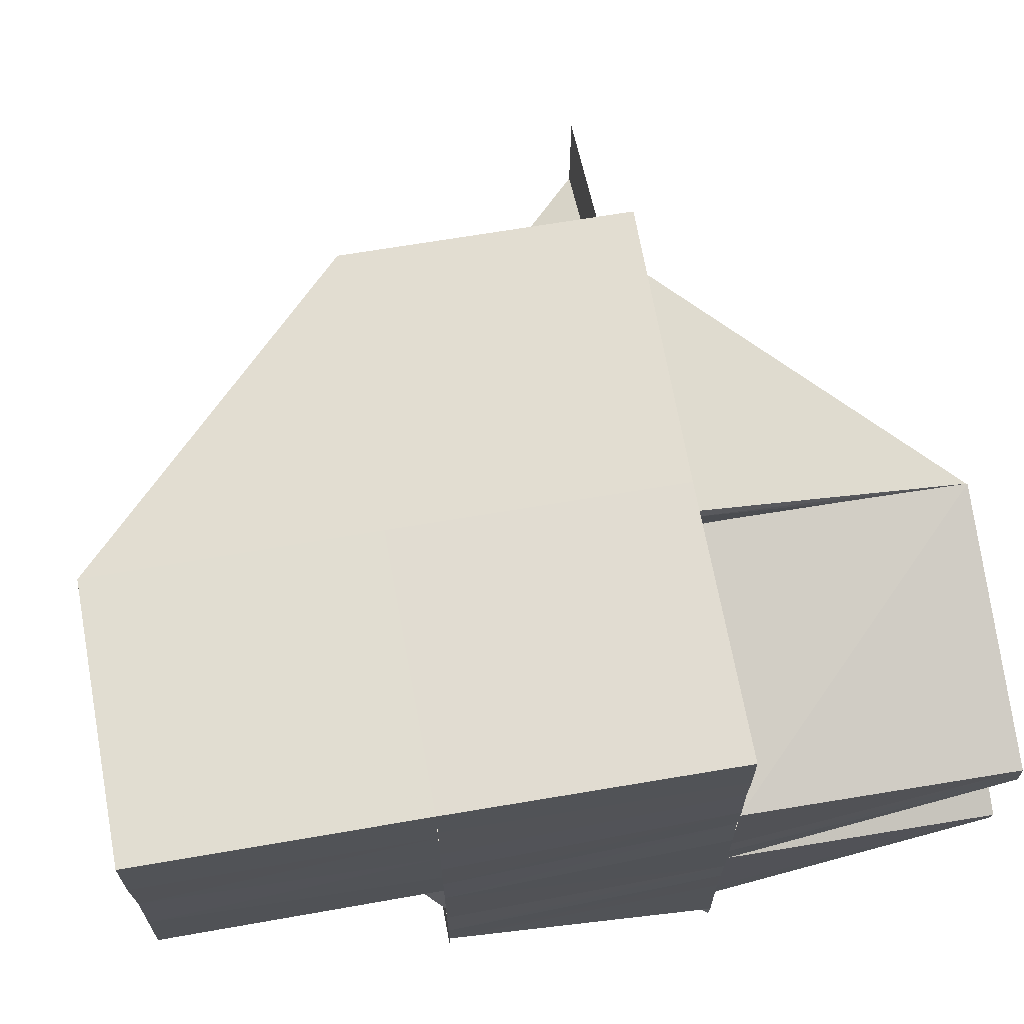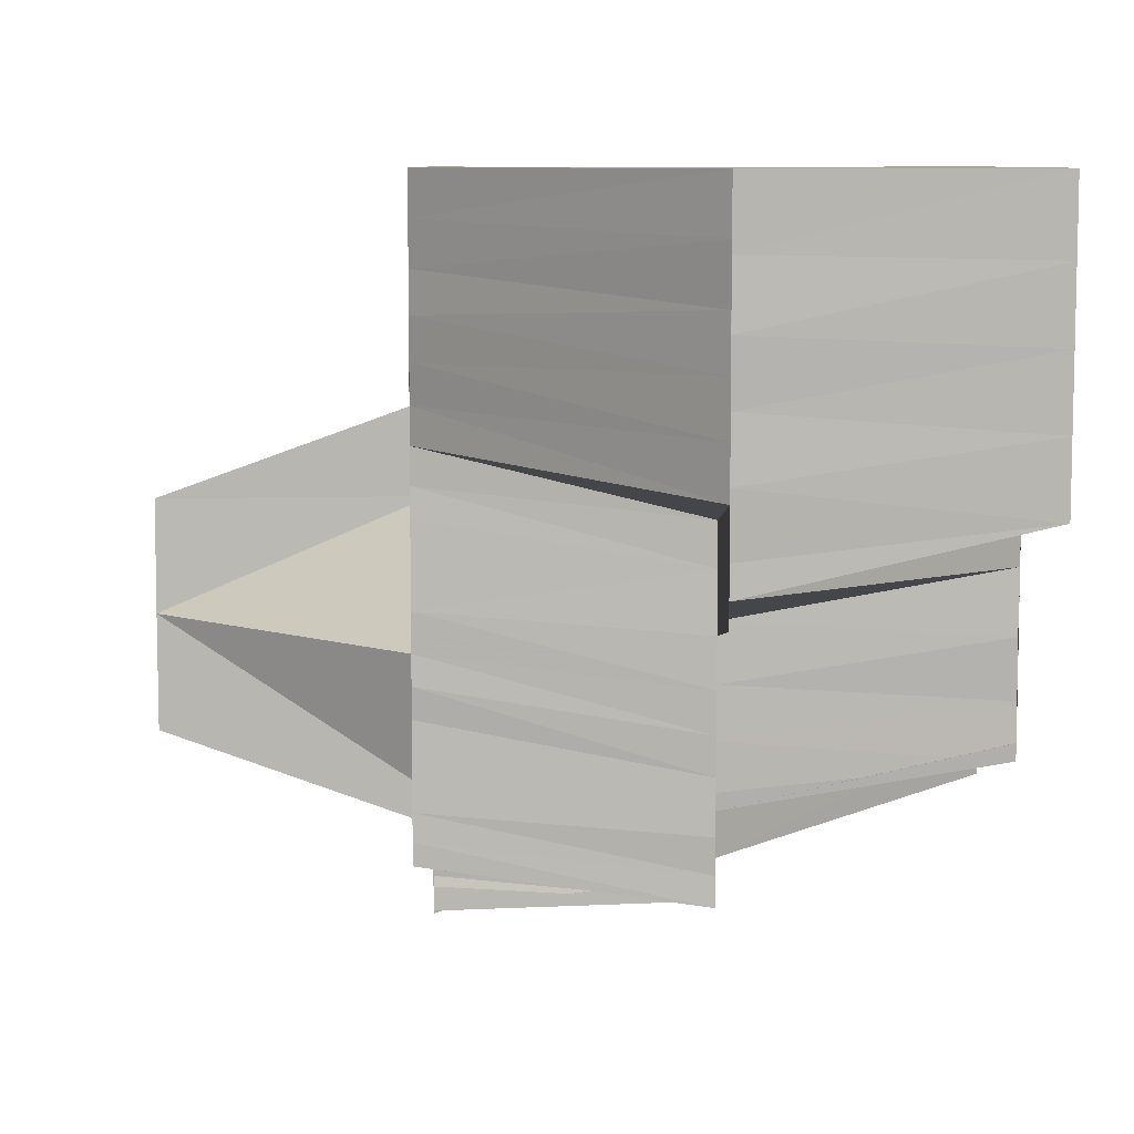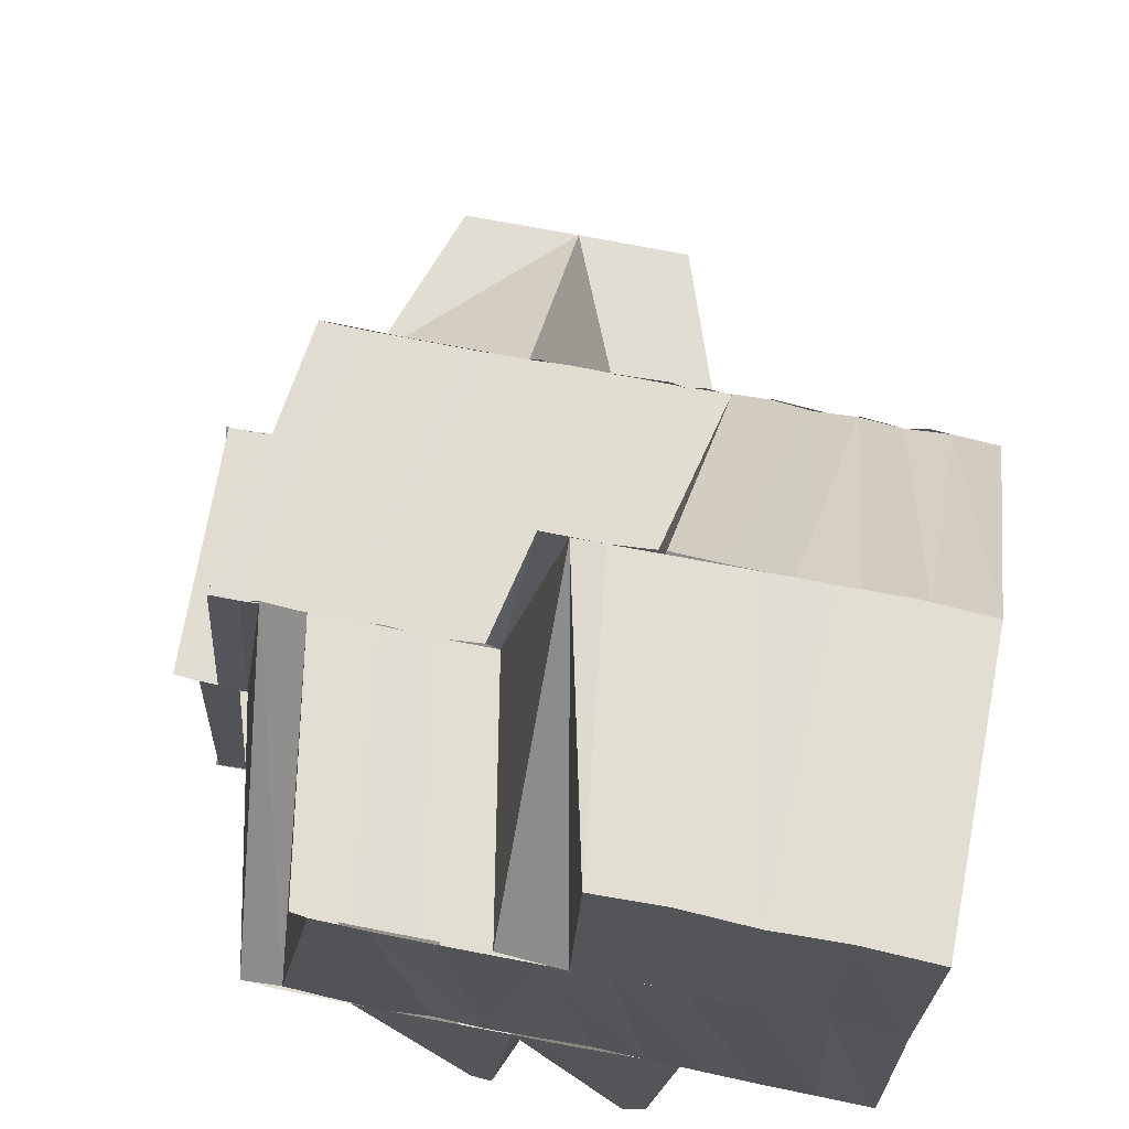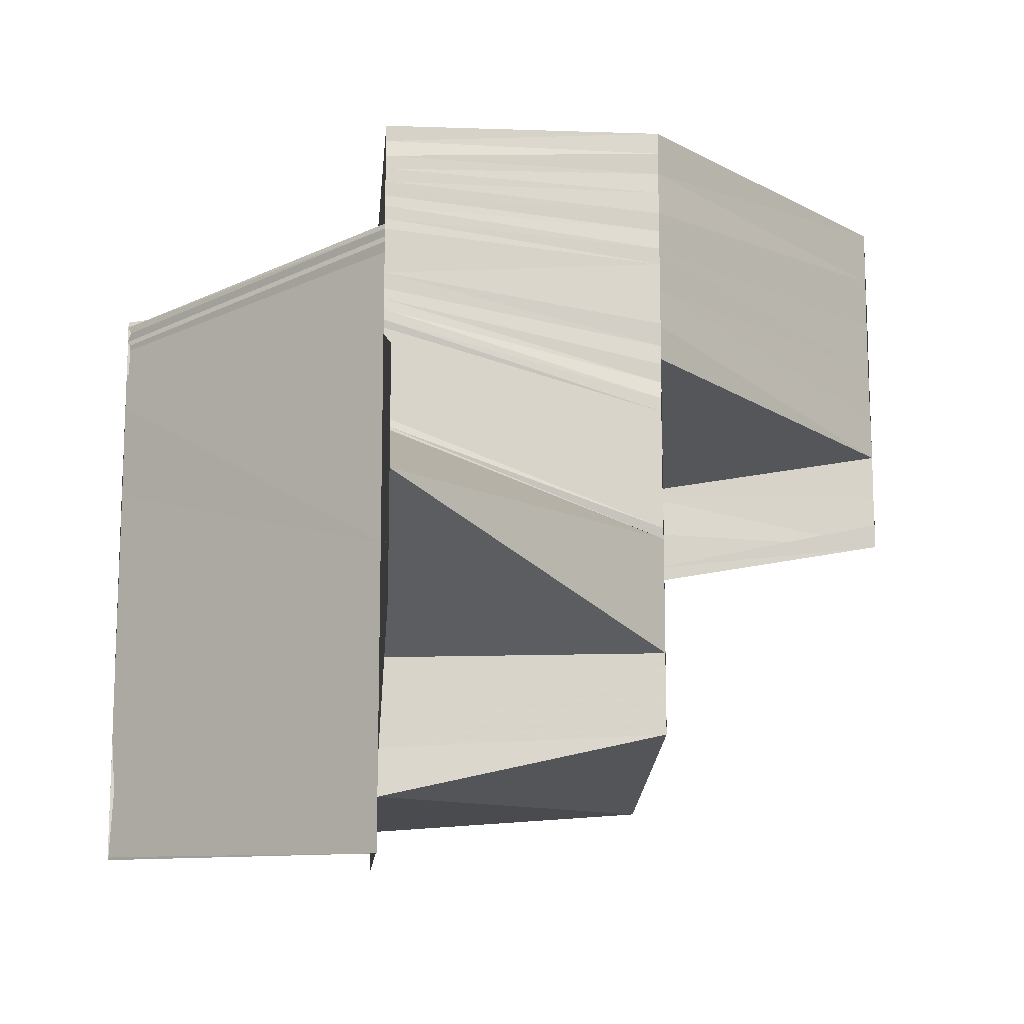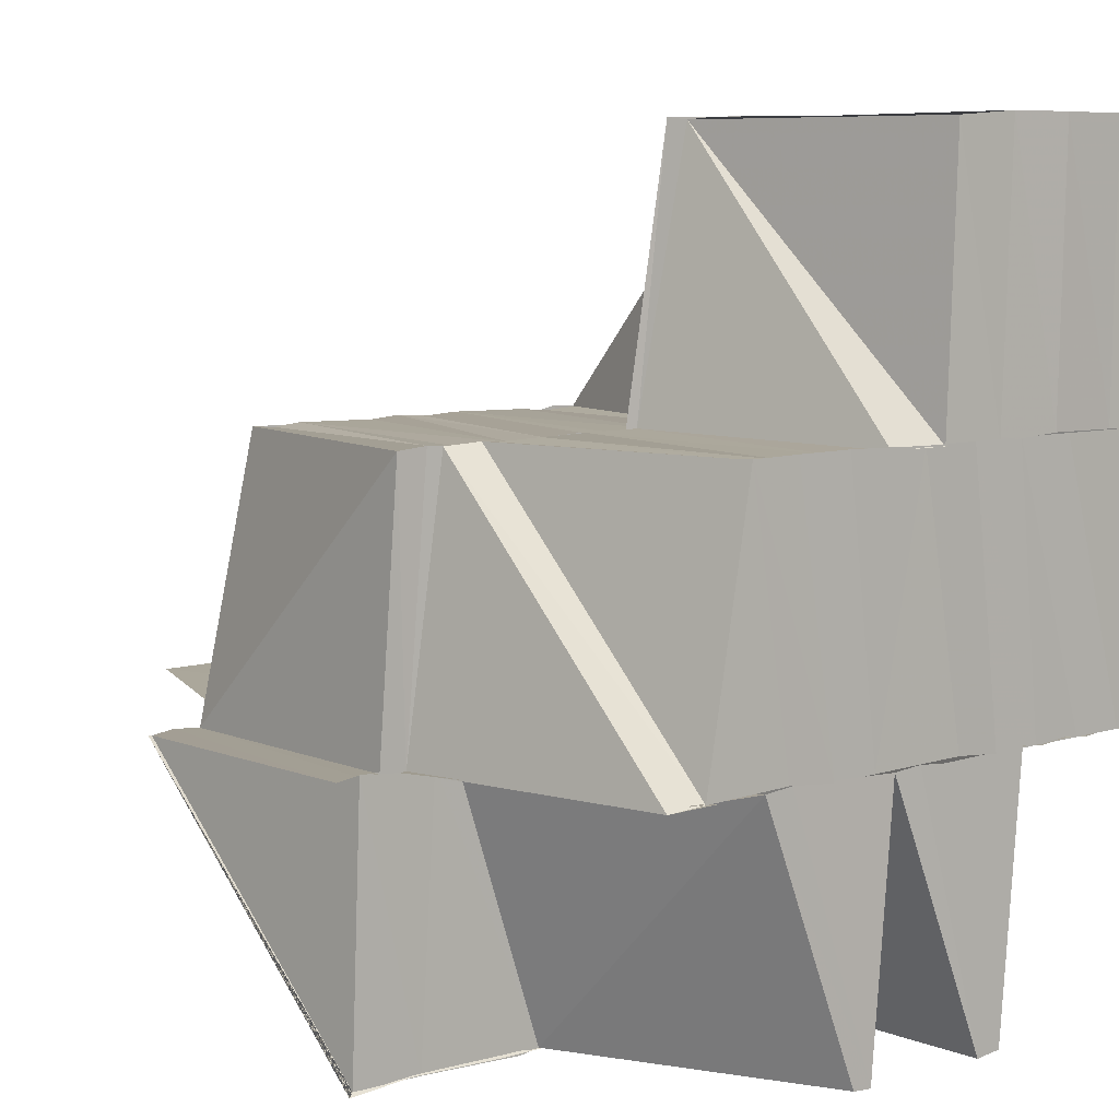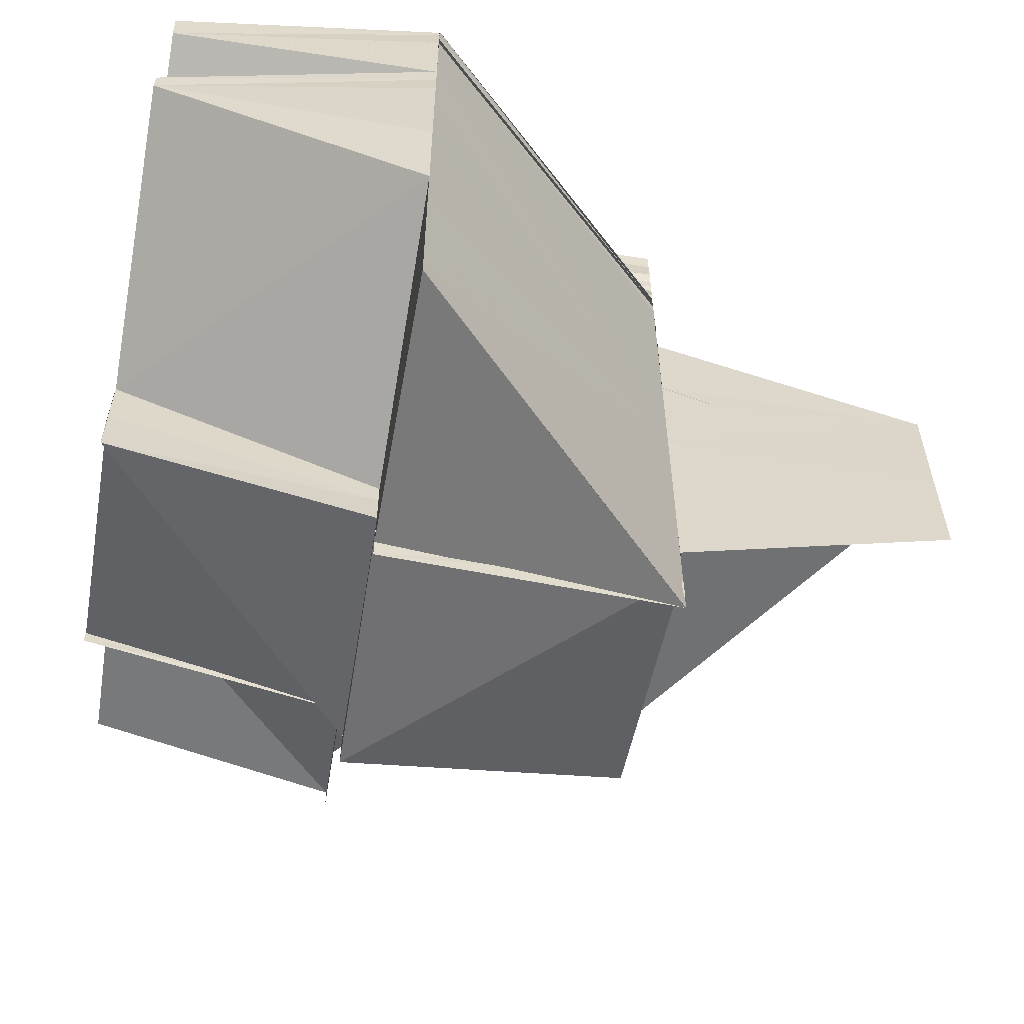
<metadata>
{"format":"obj","ext":"obj","renderer":"f3d","projection":"perspective","resolution":1024,"background":"white","views":[{"elev":68.8,"azim":-100.0,"up":"+Z"},{"elev":8.1,"azim":-178.9,"up":"+Z"},{"elev":68.6,"azim":-78.7,"up":"+Y"},{"elev":-14.5,"azim":85.4,"up":"+Z"},{"elev":7.6,"azim":-129.4,"up":"+Y"},{"elev":-59.8,"azim":-9.3,"up":"+Z"}]}
</metadata>
<code>
o 29727
v 2223 1881 21.85
v 2223 1881 21.85
v 2223 1881 21.85
v 2223 1881 21.85
v 2223 1881 21.86
v 2223 1881 21.85
v 2223 1881 21.85
v 2223 1881 21.85
v 2223 1881 21.85
v 2223 1881 21.85
v 2223 1881 21.85
v 2223 1881 21.85
v 2223 1881 21.85
v 2223 1881 21.86
v 2223 1881 21.85
v 2223 1881 21.85
v 2223 1881 21.85
v 2223 1881 21.85
v 2223 1881 21.85
v 2223 1881 21.85
v 2223 1881 21.85
v 2223 1881 21.86
v 2223 1881 21.86
v 2223 1881 21.86
v 2223 1881 21.85
v 2223 1881 21.85
v 2223 1881 21.85
v 2223 1881 21.85
v 2223 1881 21.85
v 2223 1881 21.86
v 2223 1881 21.85
v 2223 1881 21.86
v 2223 1881 21.86
v 2223 1881 21.86
v 2223 1881 21.86
v 2223 1881 21.86
v 2223 1881 21.86
v 2223 1881 21.86
v 2223 1881 21.86
v 2223 1881 21.86
v 2223 1881 21.86
v 2223 1881 21.86
v 2223 1881 21.86
v 2223 1881 21.86
v 2223 1881 21.86
v 2223 1881 21.86
v 2223 1881 21.86
v 2223 1881 21.86
v 2223 1881 21.86
v 2223 1881 21.87
v 2223 1881 21.86
v 2223 1881 21.87
v 2223 1881 21.86
v 2223 1881 21.87
v 2223 1881 21.86
v 2223 1881 21.87
v 2223 1881 21.86
v 2223 1881 21.87
v 2223 1881 21.87
v 2223 1881 21.87
v 2223 1881 21.87
v 2223 1881 21.87
v 2223 1881 21.87
v 2223 1881 21.87
v 2223 1881 21.87
v 2223 1881 21.87
v 2223 1881 21.87
v 2223 1881 21.87
v 2223 1881 21.87
v 2223 1881 21.87
v 2223 1881 21.87
v 2223 1881 21.87
v 2223 1881 21.87
v 2223 1881 21.87
v 2223 1881 21.87
v 2223 1881 21.87
v 2223 1881 21.87
v 2223 1881 21.87
v 2223 1881 21.87
v 2223 1881 21.87
v 2223 1881 21.86
v 2223 1881 21.86
v 2223 1881 21.87
v 2223 1881 21.87
v 2223 1881 21.87
v 2223 1881 21.87
v 2223 1881 21.87
v 2223 1881 21.86
v 2223 1881 21.86
v 2223 1881 21.86
v 2223 1881 21.87
v 2223 1881 21.87
v 2223 1881 21.87
v 2223 1881 21.87
v 2223 1881 21.87
v 2223 1881 21.87
v 2223 1881 21.87
v 2223 1881 21.87
v 2223 1881 21.87
v 2223 1881 21.87
v 2223 1881 21.87
v 2223 1881 21.87
v 2223 1881 21.87
v 2223 1881 21.87
v 2223 1881 21.87
v 2223 1881 21.87
v 2223 1881 21.87
v 2223 1881 21.87
v 2223 1881 21.87
v 2223 1881 21.87
v 2223 1881 21.87
v 2223 1881 21.87
v 2223 1881 21.87
v 2223 1881 21.87
v 2223 1881 21.87
v 2223 1881 21.87
v 2223 1881 21.87
v 2223 1881 21.87
v 2223 1881 21.87
v 2223 1881 21.87
v 2223 1881 21.87
v 2223 1881 21.87
v 2223 1881 21.87
v 2223 1881 21.87
v 2223 1881 21.87
v 2223 1881 21.87
v 2223 1881 21.87
v 2223 1881 21.87
v 2223 1881 21.87
v 2223 1881 21.87
v 2223 1881 21.87
v 2223 1881 21.87
v 2223 1881 21.87
v 2223 1881 21.87
v 2223 1881 21.87
v 2223 1881 21.87
v 2223 1881 21.87
v 2223 1881 21.87
v 2223 1881 21.87
v 2223 1881 21.87
v 2223 1881 21.87
v 2223 1881 21.87
v 2223 1881 21.87
v 2223 1881 21.87
v 2223 1881 21.87
v 2223 1881 21.87
v 2223 1881 21.87
v 2223 1881 21.87
v 2223 1881 21.87
v 2223 1881 21.87
v 2223 1881 21.87
v 2223 1881 21.87
v 2223 1881 21.87
v 2223 1881 21.87
v 2223 1881 21.87
v 2223 1881 21.87
v 2223 1881 21.87
v 2223 1881 21.87
v 2223 1881 21.86
v 2223 1881 21.86
v 2223 1881 21.87
v 2223 1881 21.86
v 2223 1881 21.86
v 2223 1881 21.86
v 2223 1881 21.86
v 2223 1881 21.86
v 2223 1881 21.86
v 2223 1881 21.86
v 2223 1881 21.86
v 2223 1881 21.86
v 2223 1881 21.86
v 2223 1881 21.86
v 2223 1881 21.86
v 2223 1881 21.86
v 2223 1881 21.86
v 2223 1881 21.87
v 2223 1881 21.86
v 2223 1881 21.87
v 2223 1881 21.87
v 2223 1881 21.87
v 2223 1881 21.87
v 2223 1881 21.87
v 2223 1881 21.87
v 2223 1881 21.87
v 2223 1881 21.86
v 2223 1881 21.86
v 2223 1881 21.86
v 2223 1881 21.86
v 2223 1881 21.86
v 2223 1881 21.86
v 2223 1881 21.86
v 2223 1881 21.86
v 2223 1881 21.85
v 2223 1881 21.85
v 2223 1881 21.85
v 2223 1881 21.85
v 2223 1881 21.85
v 2223 1881 21.85
v 2223 1881 21.85
v 2223 1881 21.86
v 2223 1881 21.85
v 2223 1881 21.85
v 2223 1881 21.85
v 2223 1881 21.85
v 2223 1881 21.85
v 2223 1881 21.85
v 2223 1881 21.85
v 2223 1881 21.85
v 2223 1881 21.85
v 2223 1881 21.85
v 2223 1881 21.85
v 2223 1881 21.85
v 2223 1881 21.85
v 2223 1881 21.85
v 2223 1881 21.85
v 2223 1881 21.85
v 2223 1881 21.85
v 2223 1881 21.85
v 2223 1881 21.85
v 2223 1881 21.85
v 2223 1881 21.85
v 2223 1881 21.85
v 2223 1881 21.85
v 2223 1881 21.85
v 2223 1881 21.85
v 2223 1881 21.85
v 2223 1881 21.85
v 2223 1881 21.85
v 2223 1881 21.86
v 2223 1881 21.86
v 2223 1881 21.86
v 2223 1881 21.86
v 2223 1881 21.86
v 2223 1881 21.86
v 2223 1881 21.86
v 2223 1881 21.86
v 2223 1881 21.86
v 2223 1881 21.86
v 2223 1881 21.86
v 2223 1881 21.86
v 2223 1881 21.85
v 2223 1881 21.85
v 2223 1881 21.85
v 2223 1881 21.85
v 2223 1881 21.85
v 2223 1881 21.85
v 2223 1881 21.85
v 2223 1881 21.85
v 2223 1881 21.85
v 2223 1881 21.85
v 2223 1881 21.85
v 2223 1881 21.85
v 2223 1881 21.85
v 2223 1881 21.85
v 2223 1881 21.85
v 2223 1881 21.85
v 2223 1881 21.85
v 2223 1881 21.85
v 2223 1881 21.85
v 2223 1881 21.85
v 2223 1881 21.86
v 2223 1881 21.85
v 2223 1881 21.86
v 2223 1881 21.86
v 2223 1881 21.86
v 2223 1881 21.86
v 2223 1881 21.86
v 2223 1881 21.86
v 2223 1881 21.87
v 2223 1881 21.86
v 2223 1881 21.87
v 2223 1881 21.87
v 2223 1881 21.87
v 2223 1881 21.87
v 2223 1881 21.87
v 2223 1881 21.87
v 2223 1881 21.85
v 2223 1881 21.85
v 2223 1881 21.85
v 2223 1881 21.85
v 2223 1881 21.85
v 2223 1881 21.87
v 2223 1881 21.87
v 2223 1881 21.87
v 2223 1881 21.87
v 2223 1881 21.87
v 2223 1881 21.86
v 2223 1881 21.86
v 2223 1881 21.86
v 2223 1881 21.86
v 2223 1881 21.86
v 2223 1881 21.86
v 2223 1881 21.86
v 2223 1881 21.87
v 2223 1881 21.87
v 2223 1881 21.86
v 2223 1881 21.87
v 2223 1881 21.87
v 2223 1881 21.87
v 2223 1881 21.87
v 2223 1881 21.87
v 2223 1881 21.87
v 2223 1881 21.87
v 2223 1881 21.87
v 2223 1881 21.87
v 2223 1881 21.87
v 2223 1881 21.87
v 2223 1881 21.87
v 2223 1881 21.87
v 2223 1881 21.87
v 2223 1881 21.87
v 2223 1881 21.87
v 2223 1881 21.87
v 2223 1881 21.87
v 2223 1881 21.87
v 2223 1881 21.87
v 2223 1881 21.85
v 2223 1881 21.85
v 2223 1881 21.85
v 2223 1881 21.86
v 2223 1881 21.86
v 2223 1881 21.86
v 2223 1881 21.87
v 2223 1881 21.87
v 2223 1881 21.87
v 2223 1881 21.85
v 2223 1881 21.86
v 2223 1881 21.86
v 2223 1881 21.86
v 2223 1881 21.86
v 2223 1881 21.86
v 2223 1881 21.86
v 2223 1881 21.85
v 2223 1881 21.85
v 2223 1881 21.85
f 1 2 3
f 4 3 5
f 6 7 5
f 8 9 2
f 10 11 8
f 8 12 9
f 13 9 14
f 15 16 12
f 17 15 18
f 19 20 17
f 20 21 16
f 14 22 23
f 23 22 24
f 25 26 16
f 25 27 26
f 27 28 26
f 26 28 29
f 28 30 29
f 28 31 30
f 31 32 30
f 33 32 22
f 9 32 33
f 31 34 32
f 34 35 32
f 34 36 35
f 37 38 35
f 35 39 40
f 39 41 40
f 38 42 41
f 42 43 41
f 32 44 45
f 44 46 45
f 44 47 46
f 47 48 46
f 46 48 49
f 48 50 49
f 48 51 50
f 51 52 50
f 51 53 52
f 53 54 52
f 53 55 54
f 55 56 54
f 55 57 56
f 57 58 56
f 57 59 58
f 59 60 58
f 58 60 61
f 61 62 63
f 60 64 61
f 60 65 64
f 65 66 64
f 65 67 66
f 67 68 69
f 61 70 71
f 72 61 71
f 72 71 73
f 74 72 73
f 74 73 75
f 76 74 75
f 76 75 77
f 78 76 77
f 78 77 79
f 80 78 79
f 80 79 5
f 79 81 82
f 83 84 81
f 84 85 86
f 87 86 88
f 89 88 90
f 91 92 87
f 93 91 79
f 92 94 95
f 96 93 97
f 98 79 97
f 99 97 100
f 101 102 99
f 102 66 98
f 102 103 104
f 66 105 103
f 106 107 105
f 108 109 107
f 106 108 110
f 108 111 112
f 113 111 108
f 114 115 111
f 116 113 106
f 67 116 106
f 116 117 113
f 117 118 119
f 115 120 121
f 122 121 111
f 117 123 122
f 123 124 118
f 120 125 126
f 127 126 121
f 123 128 127
f 128 129 124
f 128 130 131
f 131 132 126
f 125 133 132
f 133 134 132
f 135 136 129
f 133 134 137
f 135 133 137
f 134 138 137
f 134 138 139
f 140 135 137
f 140 135 123
f 138 141 137
f 142 140 137
f 141 142 137
f 142 140 143
f 144 142 143
f 138 141 145
f 141 146 147
f 148 143 149
f 150 144 149
f 151 152 148
f 151 147 153
f 154 149 155
f 156 151 154
f 157 150 155
f 156 153 158
f 159 157 160
f 161 155 160
f 162 156 161
f 162 158 163
f 164 159 165
f 166 160 165
f 167 162 166
f 167 163 168
f 169 165 170
f 165 171 170
f 169 172 173
f 174 171 175
f 171 176 177
f 171 178 176
f 178 179 176
f 178 180 179
f 180 181 179
f 180 182 181
f 182 116 181
f 182 183 116
f 183 123 116
f 183 184 123
f 185 186 169
f 185 187 188
f 189 186 185
f 189 167 186
f 190 189 185
f 190 185 191
f 192 190 191
f 192 191 193
f 194 192 193
f 194 193 195
f 196 197 195
f 198 199 200
f 201 202 203
f 204 205 206
f 205 207 208
f 209 210 208
f 209 211 210
f 211 212 210
f 211 213 214
f 215 216 217
f 215 218 219
f 220 218 215
f 220 221 218
f 221 222 218
f 222 223 224
f 221 225 222
f 225 226 222
f 226 227 228
f 229 225 221
f 230 229 221
f 231 229 230
f 231 232 229
f 233 234 225
f 232 235 236
f 232 236 237
f 238 239 225
f 238 240 239
f 241 242 243
f 244 245 243
f 246 247 248
f 247 249 250
f 247 251 25
f 252 251 253
f 254 255 251
f 256 254 251
f 257 256 258
f 254 259 260
f 261 262 254
f 261 263 262
f 263 264 262
f 263 265 264
f 265 266 264
f 265 267 266
f 268 267 265
f 268 269 267
f 269 270 267
f 269 271 270
f 271 272 270
f 271 273 272
f 273 274 272
f 273 275 274
f 275 145 274
f 275 276 145
f 277 278 279
f 278 280 281
f 282 283 284
f 285 283 286
f 287 288 289
f 290 291 292
f 293 294 291
f 295 296 291
f 295 297 296
f 298 297 299
f 300 301 298
f 301 110 302
f 303 302 304
f 110 305 302
f 110 306 305
f 306 307 305
f 306 308 307
f 308 309 307
f 308 310 309
f 310 139 309
f 310 311 139
f 110 95 312
f 313 312 314
f 315 316 313
f 317 318 319
f 320 321 322
f 323 324 325
f 326 327 5
f 327 328 5
f 328 329 5
f 79 330 5
f 330 331 5
f 331 332 5
f 332 333 5
f 333 334 5
f 334 335 5

</code>
